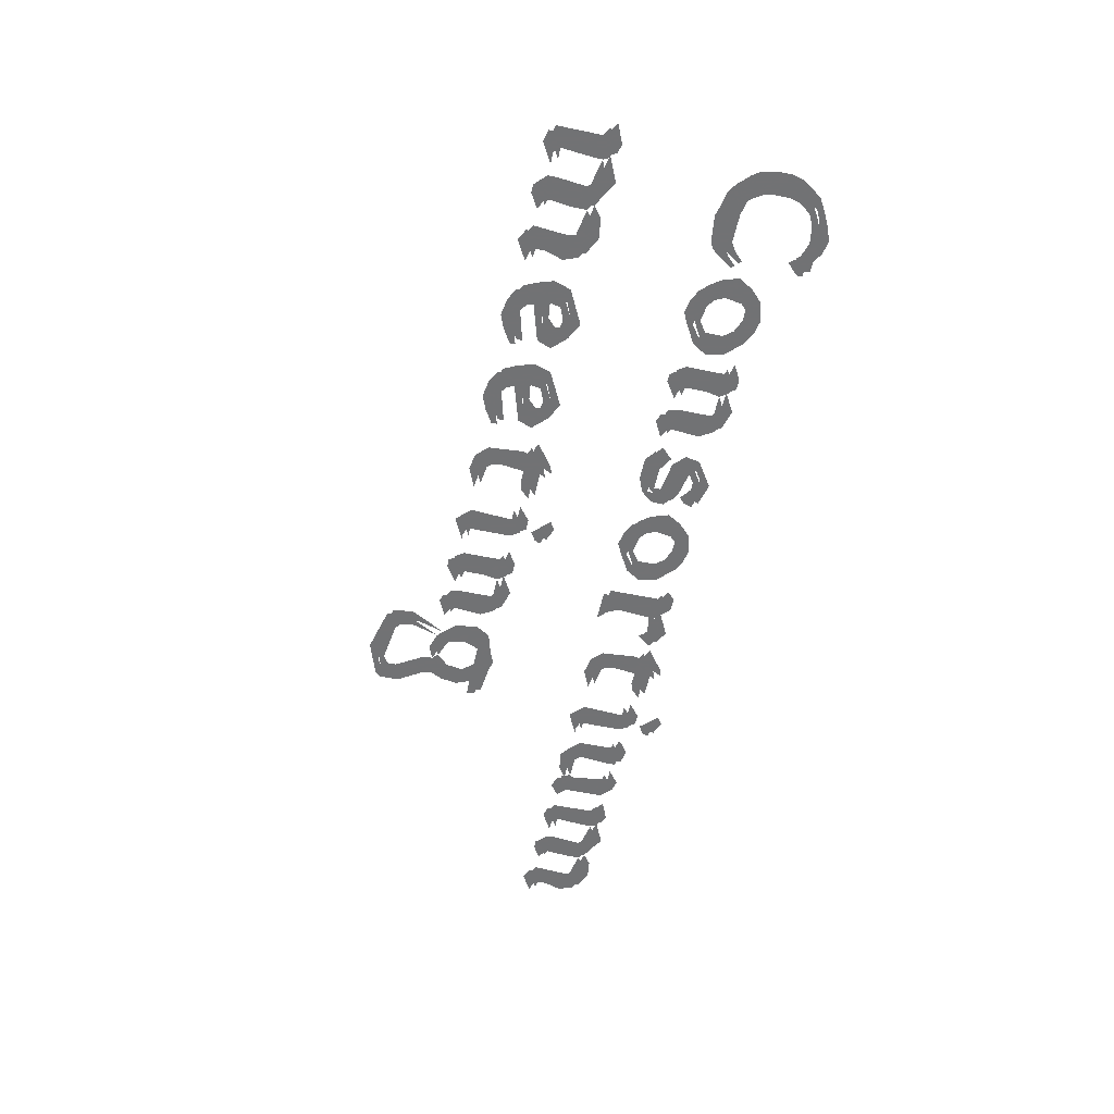
<metadata>
{"format":"obj","ext":"obj","renderer":"f3d","projection":"perspective","resolution":1024,"background":"white","views":[{"elev":-55.6,"azim":-102.3,"up":"+Y"}]}
</metadata>
<code>
o if/267/11
v -18 0 10
v -7 0 8
v -10 0 11
v -19 0 15
v -12 0 14
v -13 0 17
v -19 0 20
v -13 0 23
v -18 0 24
v -16 0 27
v -12 0 27
v -13 0 31
v -9 0 31
v -8 0 34
v -5 0 33
v 1 0 34
v -4 0 36
v 9 0 35
v 6 0 37
v 1 0 38
v -2 0 7
v -14 0 5
v 11 0 5
v 8 0 7
v 13 0 8
v 11 0 9
v 15 0 11
v 14 0 12
v -16 0 7
v -11 0 3
v 9 0 3
v -6 0 2
v 6 0 2
v -2 0 1
v 7 0 32
v 13 0 33
v 13 0 35
v 9 0 29
v 22 0 7
v 32 0 5
v 28 0 8
v 20 0 13
v 26 0 12
v 23 0 18
v 27 0 18
v 29 0 20
v 27 0 22
v 33 0 20
v 34 0 24
v 39 0 23
v 43 0 21
v 38 0 18
v 47 0 17
v 42 0 13
v 48 0 11
v 42 0 7
v 45 0 6
v 38 0 4
v 38 0 2
v 34 0 0
v 29 0 1
v 25 0 3
v 56 0 4
v 62 0 6
v 56 0 11
v 62 0 15
v 56 0 19
v 63 0 20
v 52 0 20
v 61 0 23
v 57 0 23
v 58 0 1
v 67 0 5
v 61 0 1
v 77 0 22
v 70 0 24
v 70 0 20
v 80 0 17
v 73 0 18
v 73 0 6
v 79 0 6
v 83 0 4
v 74 0 2
v 77 0 1
v 98 0 5
v 89 0 4
v 106 0 3
v 106 0 5
v 108 0 5
v 106 0 9
v 110 0 8
v 110 0 12
v 100 0 10
v 93 0 11
v 91 0 13
v 107 0 14
v 97 0 16
v 92 0 18
v 96 0 18
v 101 0 24
v 99 0 20
v 102 0 20
v 109 0 22
v 108 0 19
v 106 0 17
v 93 0 8
v 93 0 1
v 101 0 1
v 118 0 7
v 128 0 5
v 124 0 8
v 116 0 13
v 122 0 12
v 119 0 18
v 123 0 18
v 125 0 20
v 123 0 22
v 129 0 20
v 130 0 24
v 135 0 23
v 139 0 21
v 134 0 18
v 143 0 17
v 138 0 13
v 144 0 11
v 138 0 7
v 141 0 6
v 134 0 4
v 134 0 2
v 130 0 0
v 125 0 1
v 121 0 3
v 153 0 0
v 164 0 0
v 161 0 3
v 159 0 7
v 153 0 18
v 160 0 19
v 152 0 20
v 149 0 21
v 160 0 21
v 157 0 24
v 152 0 24
v 173 0 22
v 167 0 20
v 169 0 17
v 168 0 25
v 184 0 2
v 190 0 1
v 197 0 4
v 190 0 5
v 182 0 4
v 187 0 8
v 186 0 12
v 181 0 16
v 187 0 20
v 182 0 20
v 186 0 24
v 179 0 20
v 177 0 21
v 185 0 27
v 188 0 28
v 195 0 21
v 198 0 24
v 192 0 20
v 209 0 3
v 215 0 10
v 210 0 19
v 215 0 21
v 208 0 20
v 209 0 24
v 204 0 20
v 215 0 5
v 212 0 0
v 218 0 4
v 220 0 4
v 213 0 24
v 208 0 32
v 212 0 28
v 215 0 30
v 216 0 32
v 211 0 34
v 232 0 1
v 244 0 5
v 236 0 5
v 227 0 5
v 227 0 8
v 232 0 9
v 227 0 15
v 233 0 19
v 227 0 19
v 233 0 23
v 223 0 20
v 225 0 22
v 228 0 24
v 239 0 2
v 244 0 15
v 250 0 21
v 243 0 20
v 239 0 20
v 244 0 24
v 248 0 23
v 250 0 7
v 245 0 6
v 253 0 4
v 249 0 1
v 245 0 2
v 261 0 2
v 265 0 1
v 272 0 5
v 268 0 5
v 266 0 7
v 261 0 18
v 267 0 19
v 256 0 21
v 267 0 21
v 266 0 23
v 263 0 24
v 277 0 19
v 285 0 20
v 281 0 22
v 276 0 25
v 285 0 15
v 279 0 16
v 278 0 6
v 284 0 6
v 278 0 3
v 288 0 4
v 283 0 1
v 280 0 1
v 296 0 18
v 302 0 21
v 289 0 23
v 296 0 24
v 304 0 16
v 297 0 14
v 302 0 10
v 302 0 5
v 296 0 2
v 307 0 4
v 300 0 0
v -19 0 -58
v -15 0 -59
v -8 0 -55
v -12 0 -55
v -14 0 -53
v -19 0 -42
v -13 0 -41
v -24 0 -39
v -13 0 -39
v -14 0 -37
v -17 0 -36
v -3 0 -41
v 5 0 -40
v 1 0 -38
v -4 0 -35
v 5 0 -45
v -1 0 -44
v -2 0 -54
v 4 0 -54
v -2 0 -57
v 8 0 -56
v 3 0 -59
v 0 0 -59
v 16 0 -42
v 22 0 -39
v 9 0 -37
v 16 0 -36
v 24 0 -44
v 17 0 -46
v 22 0 -50
v 22 0 -55
v 16 0 -58
v 27 0 -56
v 20 0 -60
v 36 0 -53
v 43 0 -53
v 42 0 -50
v 34 0 -47
v 40 0 -47
v 41 0 -41
v 36 0 -41
v 48 0 -35
v 46 0 -39
v 54 0 -38
v 57 0 -41
v 50 0 -40
v 51 0 -43
v 55 0 -46
v 48 0 -46
v 42 0 -59
v 53 0 -58
v 38 0 -57
v 47 0 -56
v 48 0 -60
v 58 0 -55
v 58 0 -53
v 68 0 -53
v 75 0 -53
v 74 0 -50
v 66 0 -47
v 72 0 -47
v 73 0 -41
v 68 0 -41
v 80 0 -35
v 78 0 -39
v 86 0 -38
v 89 0 -41
v 82 0 -40
v 83 0 -43
v 87 0 -46
v 80 0 -46
v 74 0 -59
v 85 0 -58
v 70 0 -57
v 79 0 -56
v 80 0 -60
v 90 0 -55
v 90 0 -53
v 104 0 -58
v 110 0 -59
v 117 0 -56
v 110 0 -55
v 102 0 -56
v 107 0 -52
v 106 0 -48
v 101 0 -44
v 107 0 -40
v 102 0 -40
v 106 0 -36
v 99 0 -40
v 97 0 -39
v 105 0 -33
v 108 0 -32
v 115 0 -39
v 118 0 -36
v 112 0 -40
v 129 0 -57
v 135 0 -50
v 130 0 -41
v 135 0 -39
v 128 0 -40
v 129 0 -36
v 124 0 -40
v 135 0 -55
v 132 0 -60
v 138 0 -56
v 140 0 -56
v 133 0 -36
v 128 0 -28
v 132 0 -32
v 135 0 -30
v 136 0 -28
v 131 0 -26
v 148 0 -56
v 154 0 -54
v 148 0 -49
v 154 0 -45
v 148 0 -41
v 155 0 -40
v 144 0 -40
v 153 0 -37
v 149 0 -37
v 150 0 -59
v 159 0 -55
v 153 0 -59
v 169 0 -38
v 162 0 -36
v 162 0 -40
v 172 0 -43
v 165 0 -42
v 165 0 -54
v 171 0 -54
v 175 0 -56
v 166 0 -58
v 169 0 -59
v 185 0 -57
v 196 0 -57
v 188 0 -54
v 181 0 -53
v 187 0 -51
v 180 0 -45
v 186 0 -46
v 183 0 -40
v 188 0 -41
v 190 0 -38
v 196 0 -41
v 204 0 -41
v 200 0 -37
v 195 0 -36
v 179 0 -77
v 187 0 -75
v 183 0 -72
v 178 0 -70
v 182 0 -67
v 195 0 -81
v 201 0 -77
v 207 0 -77
v 204 0 -75
v 209 0 -75
v 204 0 -72
v 209 0 -68
v 198 0 -62
v 204 0 -60
v 198 0 -59
v 203 0 -56
v 200 0 -53
v 205 0 -52
v 201 0 -47
v 206 0 -46
v 191 0 -59
v 210 0 -41
v 209 0 -38
v -16 0 8
v -5 0 6
v -8 0 9
v -17 0 13
v -10 0 12
v -11 0 15
v -17 0 18
v -11 0 21
v -16 0 22
v -14 0 25
v -10 0 25
v -11 0 29
v -7 0 29
v -6 0 32
v -3 0 31
v 3 0 32
v -2 0 34
v 11 0 33
v 8 0 35
v 3 0 36
v 0 0 5
v -12 0 3
v 13 0 3
v 10 0 5
v 15 0 6
v 13 0 7
v 17 0 9
v 16 0 10
v -9 0 1
v 11 0 1
v -4 0 0
v 8 0 0
v 0 0 -1
v 9 0 30
v 15 0 31
v 15 0 33
v 11 0 27
v 24 0 5
v 34 0 3
v 30 0 6
v 22 0 11
v 28 0 10
v 25 0 16
v 29 0 16
v 31 0 18
v 35 0 18
v 36 0 22
v 41 0 21
v 45 0 19
v 40 0 16
v 49 0 15
v 44 0 11
v 50 0 9
v 44 0 5
v 47 0 4
v 40 0 2
v 40 0 0
v 36 0 -2
v 31 0 -1
v 27 0 1
v 58 0 2
v 64 0 4
v 58 0 9
v 64 0 13
v 58 0 17
v 65 0 18
v 54 0 18
v 63 0 21
v 59 0 21
v 60 0 -1
v 69 0 3
v 63 0 -1
v 79 0 20
v 72 0 22
v 72 0 18
v 82 0 15
v 75 0 16
v 75 0 4
v 81 0 4
v 85 0 2
v 76 0 0
v 79 0 -1
v 100 0 3
v 91 0 2
v 108 0 1
v 108 0 3
v 110 0 3
v 108 0 7
v 112 0 6
v 112 0 10
v 102 0 8
v 95 0 9
v 109 0 12
v 99 0 14
v 94 0 16
v 98 0 16
v 103 0 22
v 101 0 18
v 104 0 18
v 111 0 20
v 110 0 17
v 108 0 15
v 95 0 6
v 95 0 -1
v 103 0 -1
v 120 0 5
v 130 0 3
v 126 0 6
v 118 0 11
v 124 0 10
v 121 0 16
v 125 0 16
v 127 0 18
v 131 0 18
v 132 0 22
v 137 0 21
v 141 0 19
v 136 0 16
v 145 0 15
v 140 0 11
v 146 0 9
v 140 0 5
v 143 0 4
v 136 0 2
v 136 0 0
v 132 0 -2
v 127 0 -1
v 123 0 1
v 155 0 -2
v 166 0 -2
v 163 0 1
v 161 0 5
v 155 0 16
v 162 0 17
v 154 0 18
v 151 0 19
v 162 0 19
v 159 0 22
v 154 0 22
v 175 0 20
v 169 0 18
v 171 0 15
v 170 0 23
v 186 0 0
v 192 0 -1
v 199 0 2
v 192 0 3
v 189 0 6
v 188 0 10
v 183 0 14
v 189 0 18
v 184 0 18
v 188 0 22
v 181 0 18
v 179 0 19
v 187 0 25
v 190 0 26
v 197 0 19
v 200 0 22
v 194 0 18
v 211 0 1
v 217 0 8
v 212 0 17
v 217 0 19
v 210 0 18
v 211 0 22
v 206 0 18
v 217 0 3
v 214 0 -2
v 220 0 2
v 222 0 2
v 215 0 22
v 210 0 30
v 214 0 26
v 217 0 28
v 218 0 30
v 213 0 32
v 234 0 -1
v 246 0 3
v 238 0 3
v 229 0 3
v 229 0 6
v 234 0 7
v 229 0 13
v 235 0 17
v 229 0 17
v 235 0 21
v 225 0 18
v 227 0 20
v 230 0 22
v 241 0 0
v 246 0 13
v 252 0 19
v 245 0 18
v 241 0 18
v 246 0 22
v 252 0 5
v 247 0 4
v 255 0 2
v 251 0 -1
v 247 0 0
v 263 0 0
v 267 0 -1
v 274 0 3
v 270 0 3
v 263 0 16
v 269 0 17
v 258 0 19
v 269 0 19
v 268 0 21
v 265 0 22
v 279 0 17
v 287 0 18
v 283 0 20
v 278 0 23
v 287 0 13
v 281 0 14
v 280 0 4
v 286 0 4
v 290 0 2
v 285 0 -1
v 282 0 -1
v 298 0 16
v 304 0 19
v 291 0 21
v 298 0 22
v 306 0 14
v 299 0 12
v 304 0 8
v 304 0 3
v 298 0 0
v 309 0 2
v 302 0 -2
v -17 0 -60
v -13 0 -61
v -6 0 -57
v -10 0 -57
v -17 0 -44
v -11 0 -43
v -22 0 -41
v -11 0 -41
v -12 0 -39
v -15 0 -38
v -1 0 -43
v 7 0 -42
v 3 0 -40
v -2 0 -37
v 7 0 -47
v 1 0 -46
v 0 0 -56
v 6 0 -56
v 10 0 -58
v 5 0 -61
v 2 0 -61
v 18 0 -44
v 24 0 -41
v 11 0 -39
v 18 0 -38
v 26 0 -46
v 19 0 -48
v 24 0 -52
v 24 0 -57
v 18 0 -60
v 29 0 -58
v 22 0 -62
v 38 0 -55
v 45 0 -55
v 44 0 -52
v 36 0 -49
v 42 0 -49
v 43 0 -43
v 38 0 -43
v 50 0 -37
v 48 0 -41
v 56 0 -40
v 59 0 -43
v 52 0 -42
v 53 0 -45
v 57 0 -48
v 50 0 -48
v 44 0 -61
v 55 0 -60
v 40 0 -59
v 49 0 -58
v 50 0 -62
v 60 0 -57
v 60 0 -55
v 70 0 -55
v 77 0 -55
v 76 0 -52
v 68 0 -49
v 74 0 -49
v 75 0 -43
v 70 0 -43
v 82 0 -37
v 80 0 -41
v 88 0 -40
v 91 0 -43
v 84 0 -42
v 85 0 -45
v 89 0 -48
v 82 0 -48
v 76 0 -61
v 87 0 -60
v 72 0 -59
v 81 0 -58
v 82 0 -62
v 92 0 -57
v 92 0 -55
v 106 0 -60
v 112 0 -61
v 119 0 -58
v 112 0 -57
v 109 0 -54
v 108 0 -50
v 103 0 -46
v 109 0 -42
v 104 0 -42
v 108 0 -38
v 101 0 -42
v 99 0 -41
v 107 0 -35
v 110 0 -34
v 117 0 -41
v 120 0 -38
v 114 0 -42
v 131 0 -59
v 137 0 -52
v 132 0 -43
v 137 0 -41
v 130 0 -42
v 131 0 -38
v 126 0 -42
v 137 0 -57
v 134 0 -62
v 140 0 -58
v 142 0 -58
v 135 0 -38
v 130 0 -30
v 134 0 -34
v 137 0 -32
v 138 0 -30
v 133 0 -28
v 150 0 -58
v 156 0 -56
v 150 0 -51
v 156 0 -47
v 150 0 -43
v 157 0 -42
v 146 0 -42
v 155 0 -39
v 151 0 -39
v 152 0 -61
v 161 0 -57
v 155 0 -61
v 171 0 -40
v 164 0 -38
v 164 0 -42
v 174 0 -45
v 167 0 -44
v 167 0 -56
v 173 0 -56
v 177 0 -58
v 168 0 -60
v 171 0 -61
v 187 0 -59
v 190 0 -56
v 183 0 -55
v 189 0 -53
v 182 0 -47
v 188 0 -48
v 185 0 -42
v 190 0 -43
v 192 0 -40
v 198 0 -43
v 206 0 -43
v 202 0 -39
v 197 0 -38
v 181 0 -79
v 189 0 -77
v 185 0 -74
v 180 0 -72
v 184 0 -69
v 197 0 -83
v 203 0 -79
v 209 0 -79
v 206 0 -77
v 211 0 -77
v 206 0 -74
v 211 0 -70
v 200 0 -64
v 206 0 -62
v 200 0 -61
v 205 0 -58
v 202 0 -55
v 207 0 -54
v 203 0 -49
v 208 0 -48
v 193 0 -61
v 212 0 -43
v 211 0 -40
f 1 2 3
f 1 3 4
f 4 3 5
f 4 5 6
f 4 6 7
f 7 6 8
f 7 8 9
f 9 8 10
f 10 8 11
f 10 11 12
f 12 11 13
f 12 13 14
f 14 13 15
f 14 15 16
f 14 16 17
f 17 16 18
f 17 18 19
f 17 19 20
f 21 22 23
f 21 23 24
f 24 23 25
f 24 25 26
f 26 25 27
f 26 27 28
f 2 29 21
f 21 29 22
f 30 31 22
f 22 31 23
f 32 31 30
f 31 32 33
f 33 32 34
f 2 1 29
f 35 36 16
f 16 36 37
f 16 37 18
f 35 38 36
f 39 40 41
f 39 41 42
f 42 41 43
f 42 43 44
f 44 43 45
f 44 45 46
f 44 46 47
f 47 46 48
f 47 48 49
f 49 48 50
f 50 48 51
f 51 48 52
f 51 52 53
f 53 52 54
f 53 54 55
f 55 54 56
f 55 56 57
f 57 56 58
f 57 58 59
f 59 58 40
f 59 40 60
f 60 40 61
f 61 40 62
f 62 40 39
f 63 64 65
f 65 64 66
f 65 66 67
f 67 66 68
f 67 68 69
f 69 68 70
f 69 70 71
f 72 73 63
f 63 73 64
f 72 74 73
f 68 75 76
f 75 68 77
f 75 77 78
f 78 77 79
f 78 79 80
f 78 80 81
f 81 80 82
f 82 80 83
f 82 83 84
f 85 86 87
f 85 87 88
f 88 87 89
f 88 89 90
f 90 89 91
f 90 91 92
f 90 92 93
f 93 92 94
f 94 92 95
f 95 92 96
f 95 96 97
f 95 97 98
f 98 97 99
f 98 99 100
f 100 99 101
f 100 101 102
f 100 102 103
f 103 102 104
f 104 102 105
f 86 85 106
f 107 87 86
f 87 107 108
f 109 110 111
f 109 111 112
f 112 111 113
f 112 113 114
f 114 113 115
f 114 115 116
f 114 116 117
f 117 116 118
f 117 118 119
f 119 118 120
f 120 118 121
f 121 118 122
f 121 122 123
f 123 122 124
f 123 124 125
f 125 124 126
f 125 126 127
f 127 126 128
f 127 128 129
f 129 128 110
f 129 110 130
f 130 110 131
f 131 110 132
f 132 110 109
f 133 134 135
f 133 135 136
f 133 136 137
f 137 136 138
f 137 138 139
f 139 138 140
f 140 138 141
f 140 141 142
f 140 142 143
f 144 141 138
f 144 138 145
f 144 145 146
f 141 144 147
f 148 149 150
f 148 150 151
f 148 151 152
f 152 151 153
f 152 153 154
f 152 154 155
f 155 154 156
f 155 156 157
f 157 156 158
f 157 158 159
f 159 158 160
f 160 158 161
f 161 158 162
f 163 164 158
f 163 158 165
f 165 158 156
f 166 167 168
f 168 167 169
f 168 169 170
f 170 169 171
f 170 171 172
f 166 173 167
f 173 166 174
f 173 174 175
f 175 174 176
f 171 169 177
f 178 179 180
f 178 180 181
f 178 181 182
f 183 184 185
f 183 185 186
f 186 185 187
f 187 185 188
f 187 188 189
f 189 188 190
f 189 190 191
f 191 190 192
f 191 192 193
f 193 192 194
f 194 192 195
f 183 196 184
f 197 198 199
f 199 198 200
f 200 198 201
f 201 198 202
f 197 203 198
f 203 197 204
f 203 204 205
f 205 204 184
f 205 184 206
f 206 184 207
f 208 209 210
f 208 210 211
f 208 211 212
f 208 212 213
f 213 212 214
f 213 214 215
f 215 214 216
f 215 216 217
f 215 217 218
f 219 220 216
f 216 220 221
f 216 221 222
f 219 223 220
f 223 219 224
f 223 224 225
f 223 225 226
f 226 225 227
f 226 227 228
f 228 227 229
f 229 227 230
f 231 232 220
f 220 232 233
f 233 232 234
f 231 235 232
f 235 231 236
f 235 236 237
f 237 236 238
f 238 236 239
f 238 239 240
f 240 239 241
f 242 243 244
f 242 244 245
f 242 245 246
f 242 246 247
f 247 246 248
f 247 248 249
f 249 248 250
f 249 250 251
f 249 251 252
f 253 254 250
f 250 254 255
f 250 255 256
f 253 257 254
f 257 253 258
f 257 258 259
f 257 259 260
f 260 259 261
f 260 261 262
f 262 261 263
f 263 261 264
f 265 266 254
f 254 266 267
f 267 266 268
f 265 269 266
f 269 265 270
f 269 270 271
f 271 270 272
f 272 270 273
f 272 273 274
f 274 273 275
f 276 277 278
f 276 278 279
f 279 278 280
f 279 280 281
f 279 281 282
f 282 281 283
f 283 281 284
f 283 284 285
f 285 284 286
f 286 284 287
f 286 287 288
f 286 288 289
f 289 288 290
f 289 290 278
f 278 290 280
f 291 292 293
f 293 292 294
f 293 294 277
f 293 277 276
f 295 292 291
f 294 296 297
f 296 294 292
f 298 299 300
f 298 300 301
f 301 300 302
f 301 302 303
f 301 303 304
f 304 303 305
f 305 303 306
f 305 306 307
f 307 306 308
f 308 306 309
f 308 309 310
f 308 310 311
f 311 310 312
f 311 312 300
f 300 312 302
f 313 314 315
f 315 314 316
f 315 316 299
f 315 299 298
f 317 314 313
f 316 318 319
f 318 316 314
f 320 321 322
f 320 322 323
f 320 323 324
f 324 323 325
f 324 325 326
f 324 326 327
f 327 326 328
f 327 328 329
f 329 328 330
f 329 330 331
f 331 330 332
f 332 330 333
f 333 330 334
f 335 336 330
f 335 330 337
f 337 330 328
f 338 339 340
f 340 339 341
f 340 341 342
f 342 341 343
f 342 343 344
f 338 345 339
f 345 338 346
f 345 346 347
f 347 346 348
f 343 341 349
f 350 351 352
f 350 352 353
f 350 353 354
f 355 356 357
f 357 356 358
f 357 358 359
f 359 358 360
f 359 360 361
f 361 360 362
f 361 362 363
f 364 365 355
f 355 365 356
f 364 366 365
f 360 367 368
f 367 360 369
f 367 369 370
f 370 369 371
f 370 371 372
f 370 372 373
f 373 372 374
f 374 372 375
f 374 375 376
f 377 378 379
f 377 379 380
f 380 379 381
f 380 381 382
f 382 381 383
f 382 383 384
f 384 383 385
f 384 385 386
f 386 385 387
f 386 387 388
f 386 388 389
f 386 389 390
f 391 392 393
f 391 393 394
f 394 393 395
f 394 395 377
f 391 396 392
f 392 396 397
f 397 396 398
f 397 398 399
f 399 398 400
f 399 400 401
f 401 400 402
f 401 402 403
f 403 402 404
f 403 404 405
f 405 404 406
f 405 406 378
f 378 406 407
f 407 406 408
f 407 408 409
f 409 408 410
f 409 410 387
f 387 410 388
f 411 378 377
f 389 412 413
f 412 389 388
f 414 415 416
f 414 416 417
f 417 416 418
f 417 418 419
f 417 419 420
f 420 419 421
f 420 421 422
f 422 421 423
f 423 421 424
f 423 424 425
f 425 424 426
f 425 426 427
f 427 426 428
f 427 428 429
f 427 429 430
f 430 429 431
f 430 431 432
f 430 432 433
f 434 435 436
f 434 436 437
f 437 436 438
f 437 438 439
f 439 438 440
f 439 440 441
f 415 22 434
f 434 22 435
f 442 443 435
f 435 443 436
f 444 443 442
f 443 444 445
f 445 444 446
f 415 414 22
f 447 448 429
f 429 448 449
f 429 449 431
f 447 450 448
f 451 452 453
f 451 453 454
f 454 453 455
f 454 455 456
f 456 455 457
f 456 457 458
f 456 458 46
f 46 458 459
f 46 459 460
f 460 459 461
f 461 459 462
f 462 459 463
f 462 463 464
f 464 463 465
f 464 465 466
f 466 465 467
f 466 467 468
f 468 467 469
f 468 469 470
f 470 469 452
f 470 452 471
f 471 452 472
f 472 452 473
f 473 452 451
f 474 475 476
f 476 475 477
f 476 477 478
f 478 477 479
f 478 479 480
f 480 479 481
f 480 481 482
f 483 484 474
f 474 484 475
f 483 485 484
f 479 486 487
f 486 479 488
f 486 488 489
f 489 488 490
f 489 490 491
f 489 491 492
f 492 491 493
f 493 491 494
f 493 494 495
f 496 497 498
f 496 498 499
f 499 498 500
f 499 500 501
f 501 500 502
f 501 502 503
f 501 503 504
f 504 503 505
f 505 503 94
f 94 503 506
f 94 506 507
f 94 507 508
f 508 507 509
f 508 509 510
f 510 509 511
f 510 511 512
f 510 512 513
f 513 512 514
f 514 512 515
f 497 496 516
f 517 498 497
f 498 517 518
f 519 520 521
f 519 521 522
f 522 521 523
f 522 523 524
f 524 523 525
f 524 525 526
f 524 526 116
f 116 526 527
f 116 527 528
f 528 527 529
f 529 527 530
f 530 527 531
f 530 531 532
f 532 531 533
f 532 533 534
f 534 533 535
f 534 535 536
f 536 535 537
f 536 537 538
f 538 537 520
f 538 520 539
f 539 520 540
f 540 520 541
f 541 520 519
f 542 543 544
f 542 544 545
f 542 545 546
f 546 545 547
f 546 547 548
f 548 547 549
f 549 547 550
f 549 550 551
f 549 551 552
f 553 550 547
f 553 547 554
f 553 554 555
f 550 553 556
f 557 558 559
f 557 559 560
f 557 560 148
f 148 560 561
f 148 561 562
f 148 562 563
f 563 562 564
f 563 564 565
f 565 564 566
f 565 566 567
f 567 566 568
f 568 566 569
f 569 566 570
f 571 572 566
f 571 566 573
f 573 566 564
f 574 575 576
f 576 575 577
f 576 577 578
f 578 577 579
f 578 579 580
f 574 581 575
f 581 574 582
f 581 582 583
f 583 582 584
f 579 577 585
f 586 587 588
f 586 588 589
f 586 589 590
f 591 592 593
f 591 593 594
f 594 593 595
f 595 593 596
f 595 596 597
f 597 596 598
f 597 598 599
f 599 598 600
f 599 600 601
f 601 600 602
f 602 600 603
f 591 604 592
f 605 606 607
f 607 606 608
f 608 606 609
f 609 606 198
f 605 610 606
f 610 605 611
f 610 611 612
f 612 611 592
f 612 592 613
f 613 592 614
f 615 616 617
f 615 617 618
f 615 618 211
f 615 211 619
f 619 211 620
f 619 620 621
f 621 620 622
f 621 622 623
f 621 623 624
f 625 626 622
f 622 626 627
f 622 627 628
f 625 629 626
f 629 625 630
f 629 630 631
f 629 631 632
f 632 631 230
f 632 230 633
f 633 230 634
f 634 230 635
f 636 637 626
f 626 637 638
f 638 637 639
f 636 640 637
f 640 636 641
f 640 641 642
f 642 641 643
f 643 641 644
f 643 644 645
f 645 644 646
f 647 648 649
f 647 649 650
f 647 650 245
f 647 245 651
f 651 245 652
f 651 652 653
f 653 652 654
f 653 654 655
f 653 655 656
f 657 658 654
f 654 658 659
f 654 659 660
f 657 661 658
f 661 657 662
f 661 662 663
f 661 663 664
f 664 663 264
f 664 264 665
f 665 264 666
f 666 264 667
f 668 669 658
f 658 669 670
f 670 669 671
f 668 672 669
f 672 668 673
f 672 673 674
f 674 673 675
f 675 673 676
f 675 676 677
f 677 676 678
f 679 680 681
f 679 681 682
f 682 681 683
f 682 683 684
f 682 684 685
f 685 684 686
f 686 684 687
f 686 687 688
f 688 687 689
f 689 687 690
f 689 690 691
f 689 691 692
f 692 691 693
f 692 693 681
f 681 693 683
f 694 695 696
f 696 695 697
f 696 697 680
f 696 680 679
f 698 695 694
f 697 699 700
f 699 697 695
f 701 702 703
f 701 703 704
f 704 703 705
f 704 705 706
f 704 706 707
f 707 706 708
f 708 706 709
f 708 709 710
f 710 709 711
f 711 709 712
f 711 712 713
f 711 713 714
f 714 713 715
f 714 715 703
f 703 715 705
f 716 717 718
f 718 717 719
f 718 719 702
f 718 702 701
f 720 717 716
f 719 721 722
f 721 719 717
f 723 724 725
f 723 725 726
f 723 726 320
f 320 726 727
f 320 727 728
f 320 728 729
f 729 728 730
f 729 730 731
f 731 730 732
f 731 732 733
f 733 732 734
f 734 732 735
f 735 732 736
f 737 738 732
f 737 732 739
f 739 732 730
f 740 741 742
f 742 741 743
f 742 743 744
f 744 743 745
f 744 745 746
f 740 747 741
f 747 740 748
f 747 748 749
f 749 748 750
f 745 743 751
f 752 753 754
f 752 754 755
f 752 755 756
f 757 758 759
f 759 758 760
f 759 760 761
f 761 760 762
f 761 762 763
f 763 762 764
f 763 764 765
f 766 767 757
f 757 767 758
f 766 768 767
f 762 769 770
f 769 762 771
f 769 771 772
f 772 771 773
f 772 773 774
f 772 774 775
f 775 774 776
f 776 774 777
f 776 777 778
f 779 405 780
f 779 780 781
f 781 780 782
f 781 782 783
f 783 782 784
f 783 784 785
f 785 784 786
f 785 786 787
f 787 786 788
f 787 788 789
f 787 789 790
f 787 790 791
f 792 793 794
f 792 794 795
f 795 794 796
f 795 796 779
f 792 797 793
f 793 797 798
f 798 797 799
f 798 799 800
f 800 799 801
f 800 801 802
f 802 801 803
f 802 803 804
f 804 803 805
f 804 805 806
f 806 805 807
f 806 807 405
f 405 807 808
f 808 807 809
f 808 809 810
f 810 809 811
f 810 811 788
f 788 811 789
f 812 405 779
f 790 813 814
f 813 790 789

</code>
